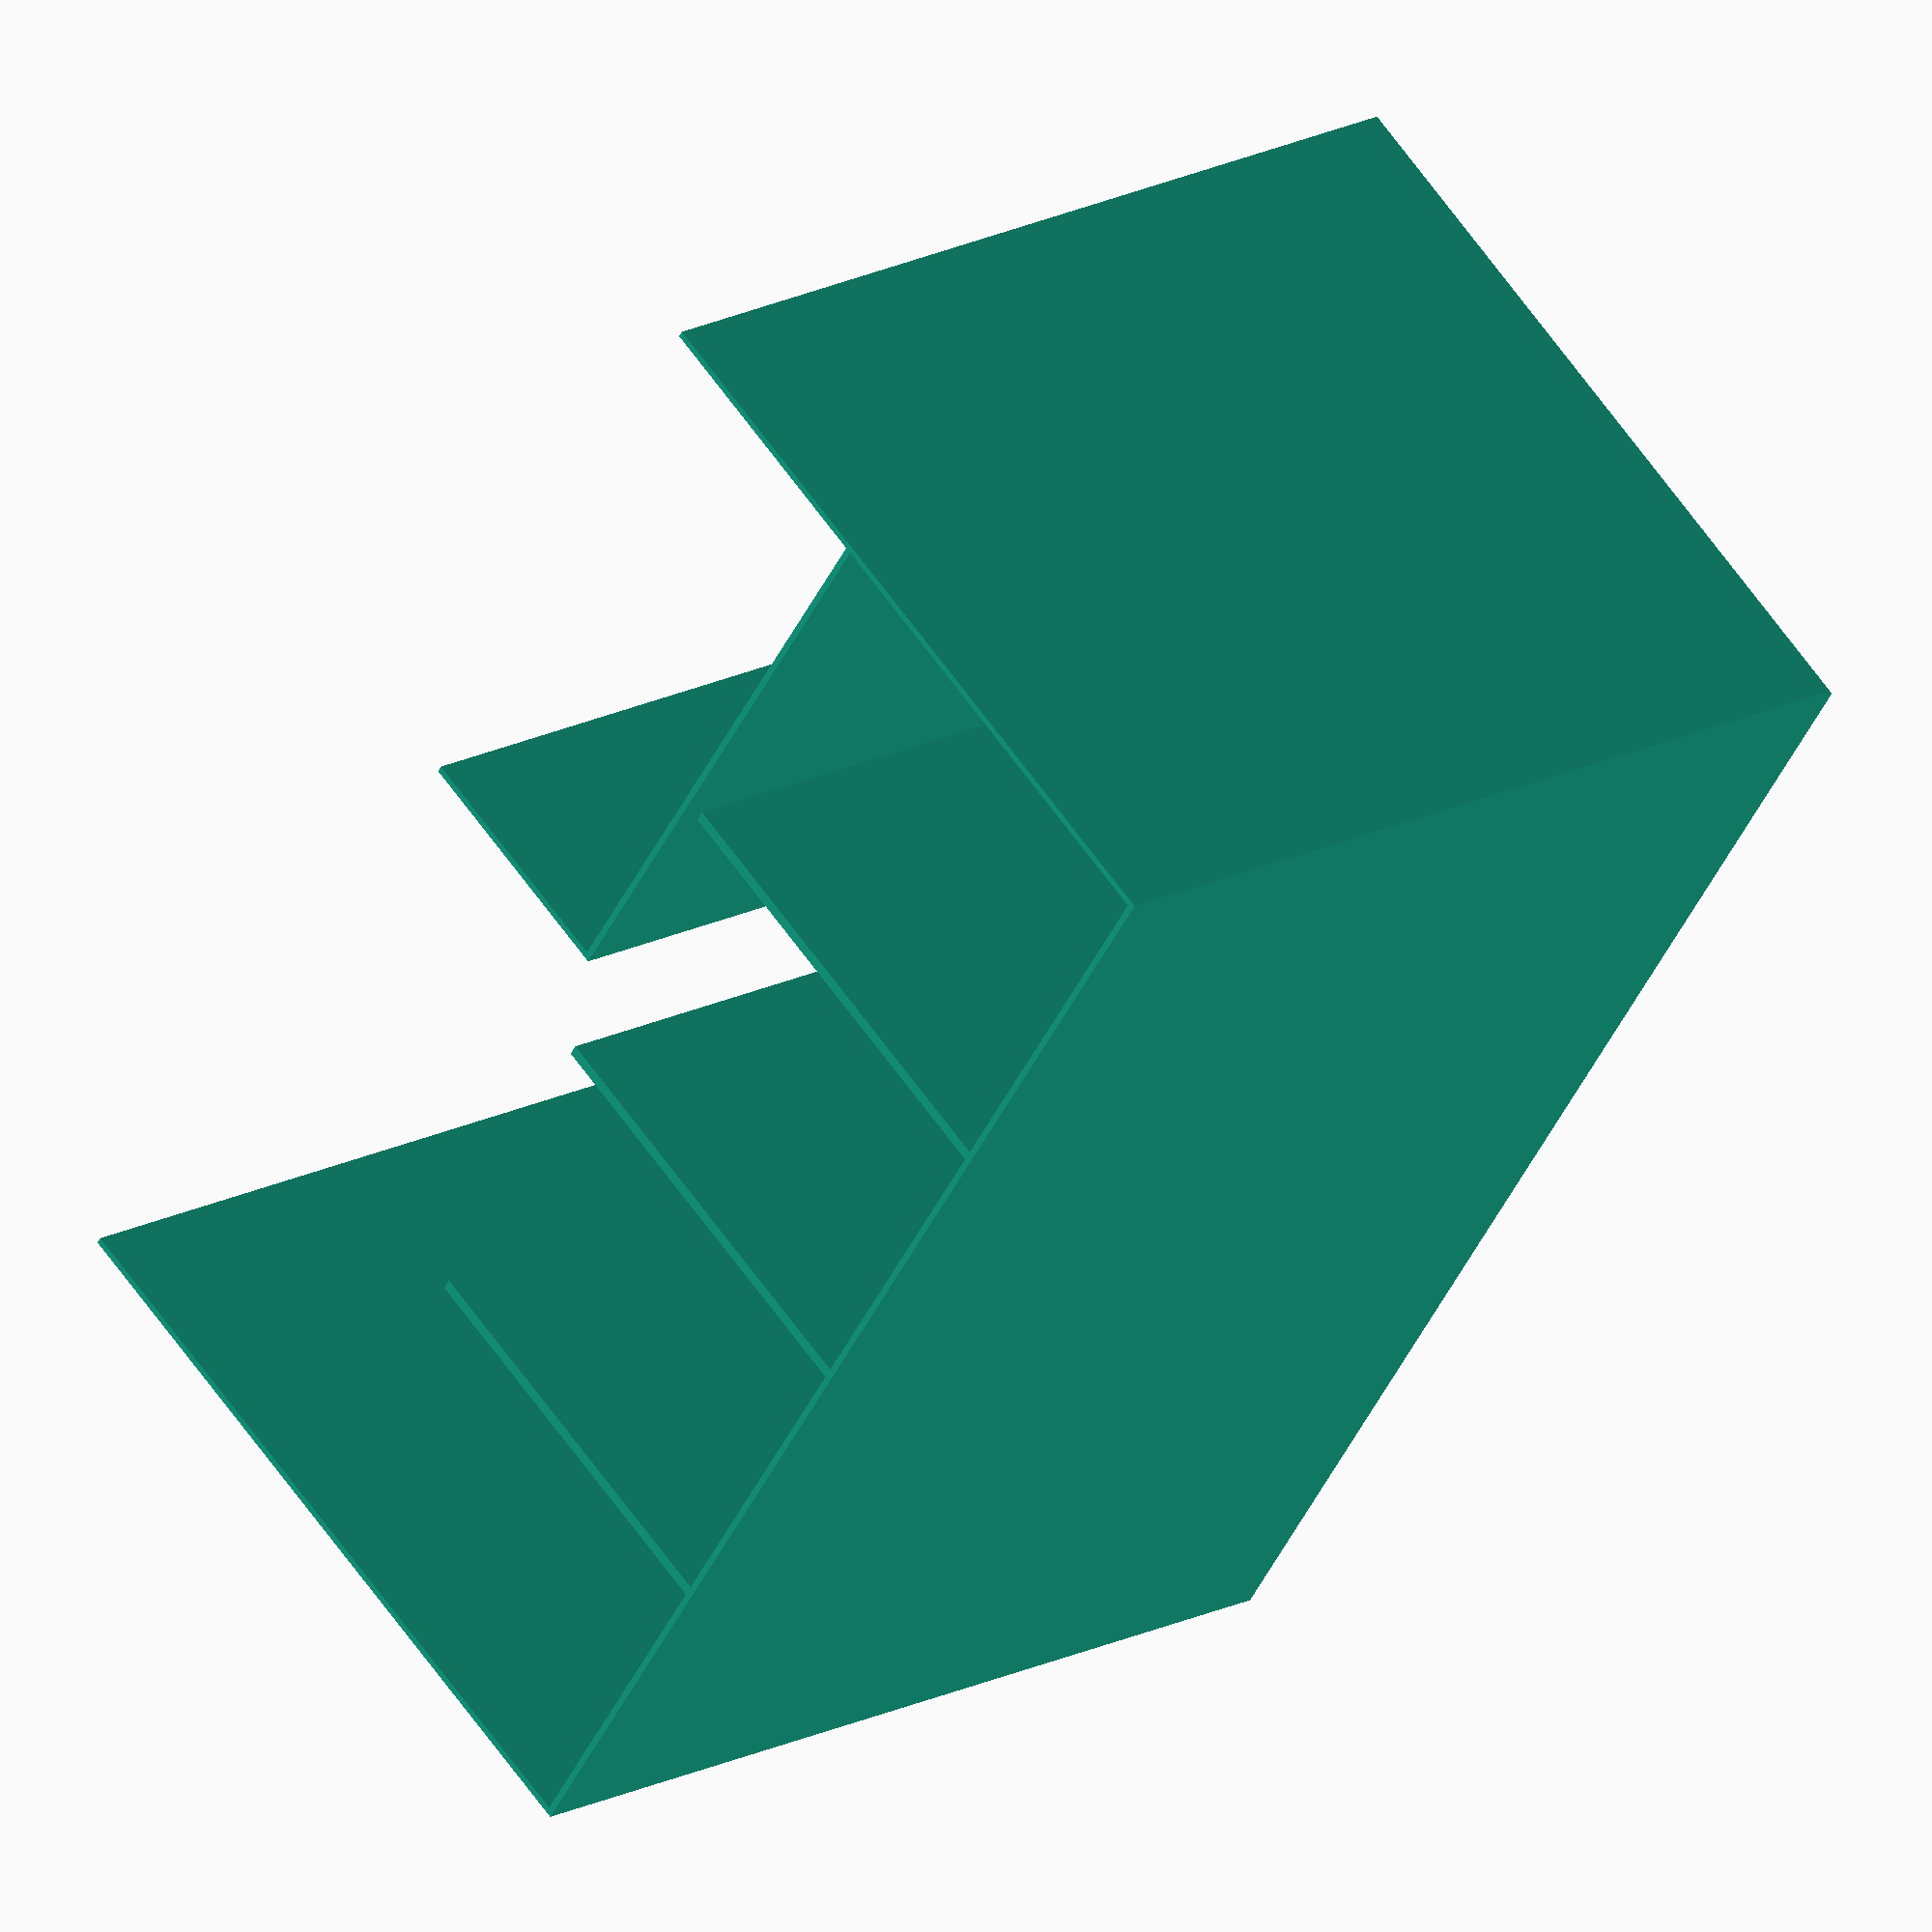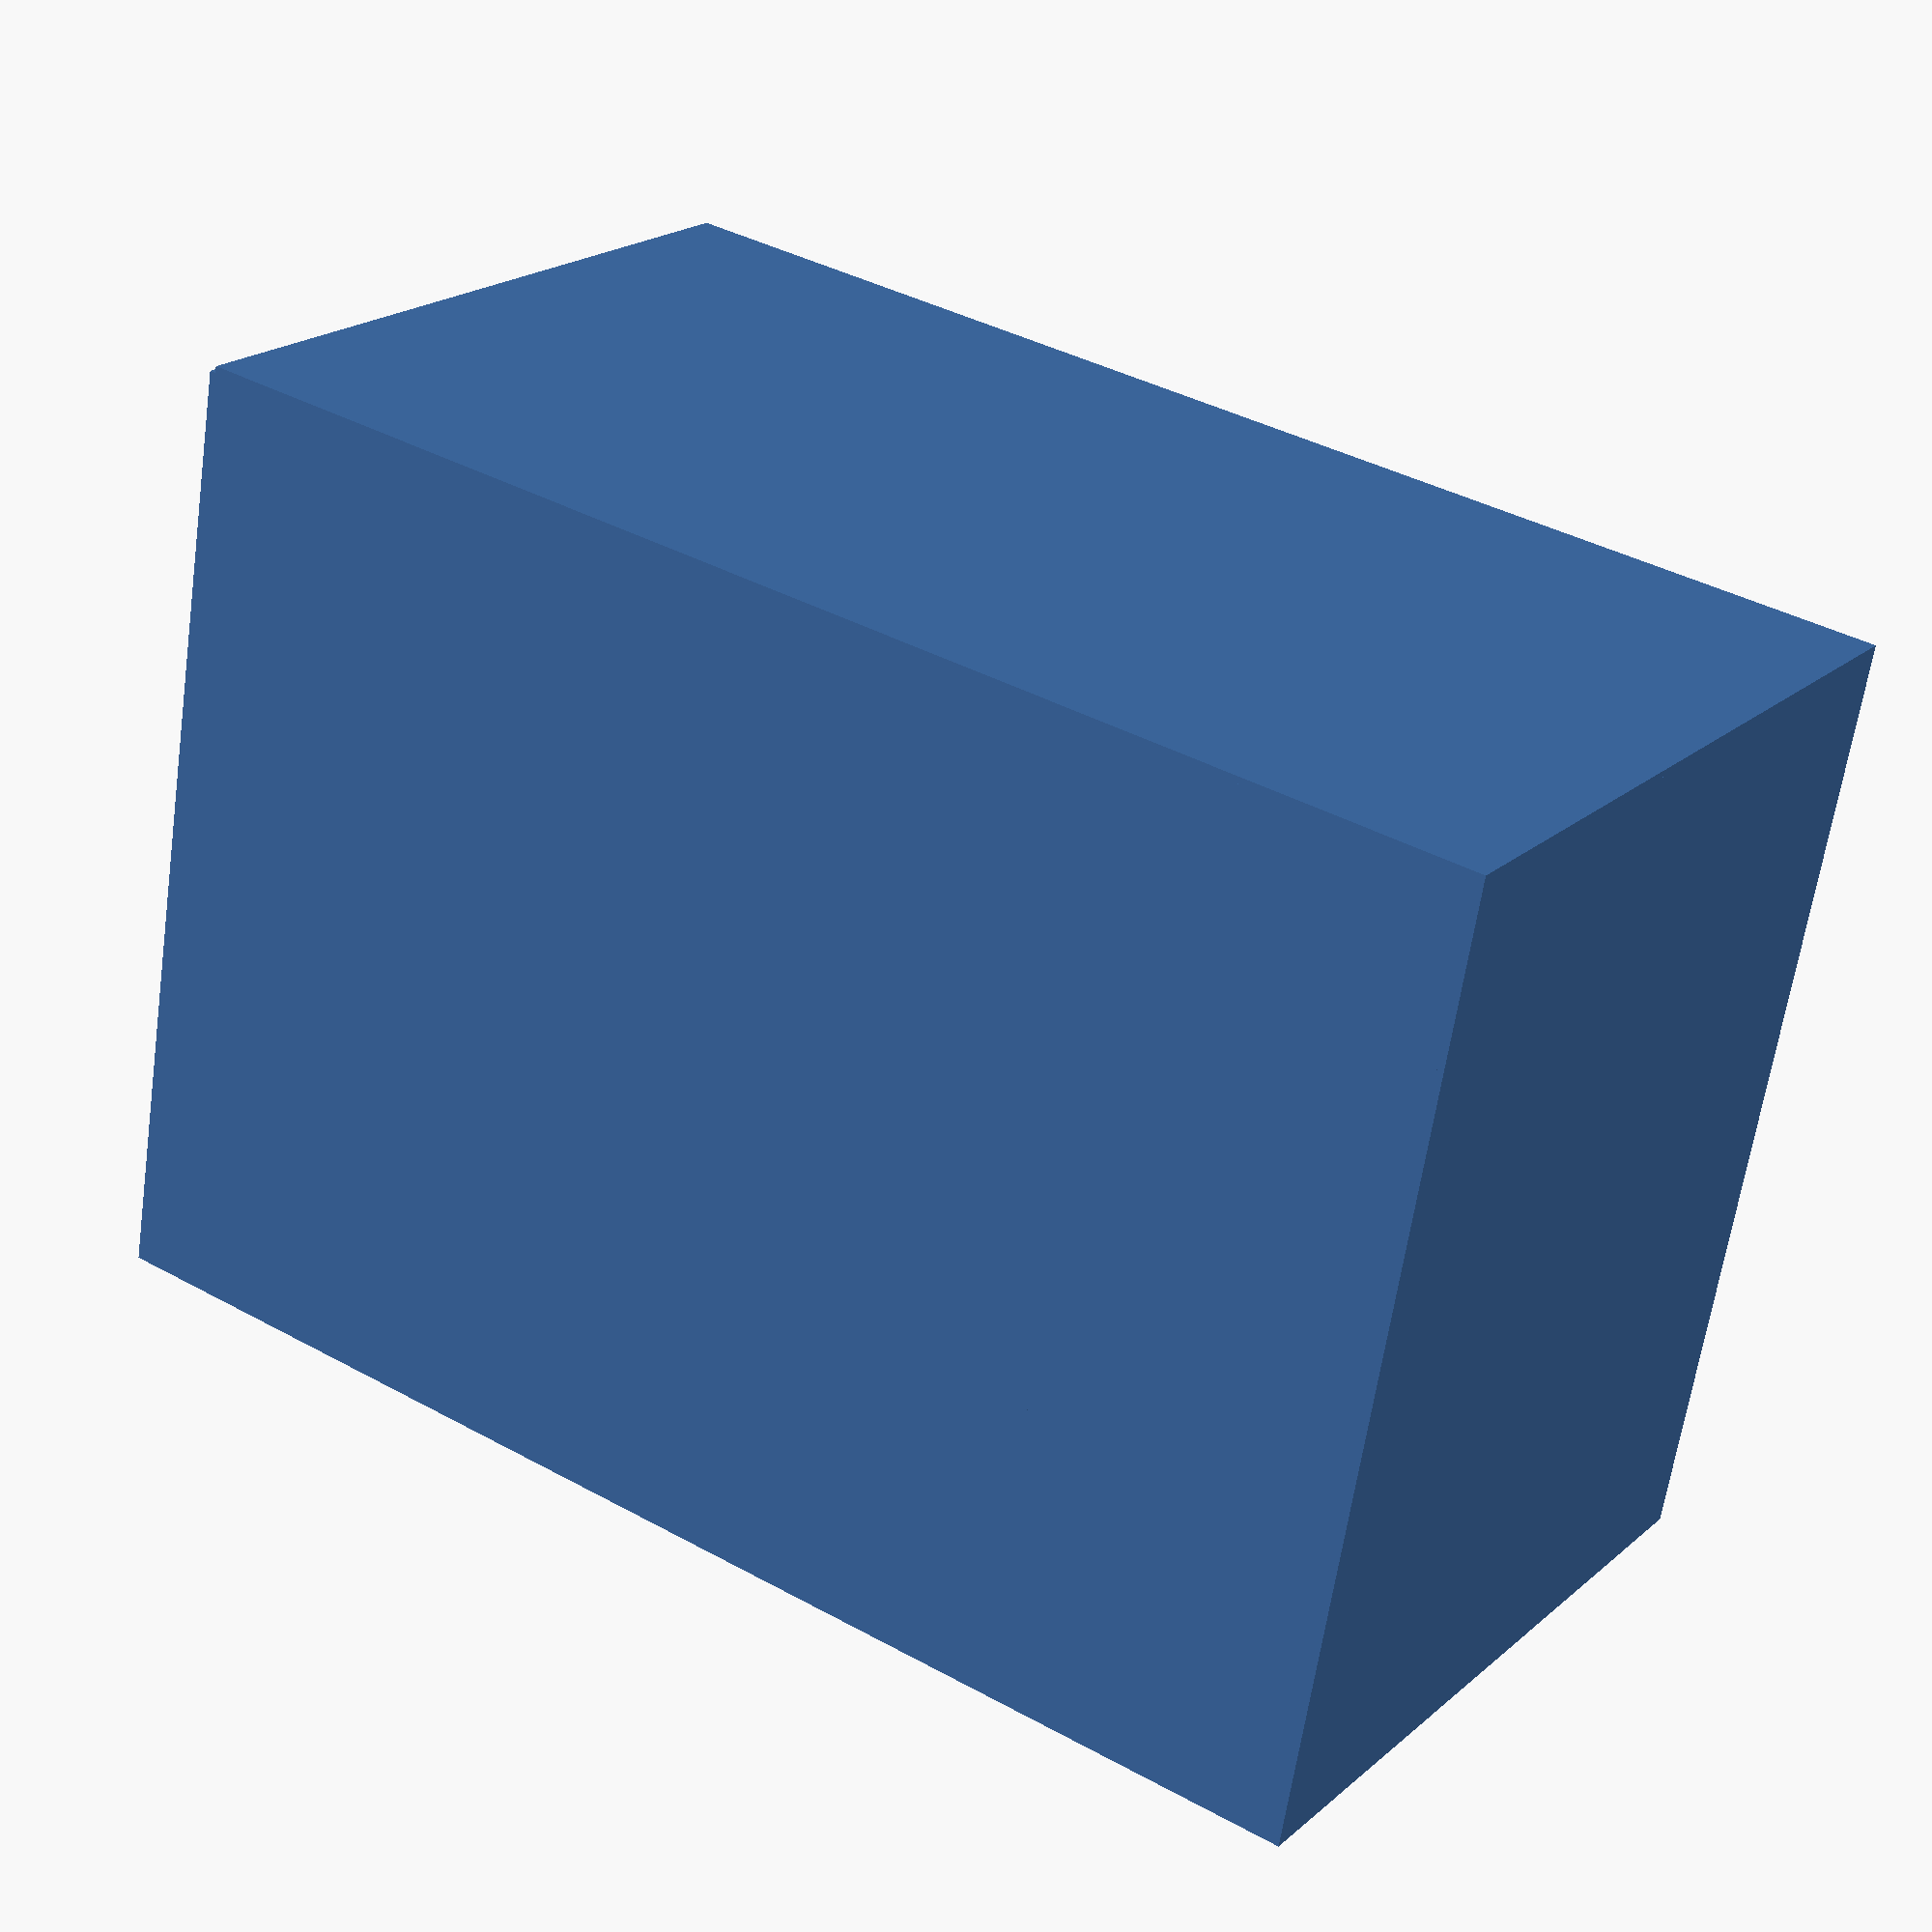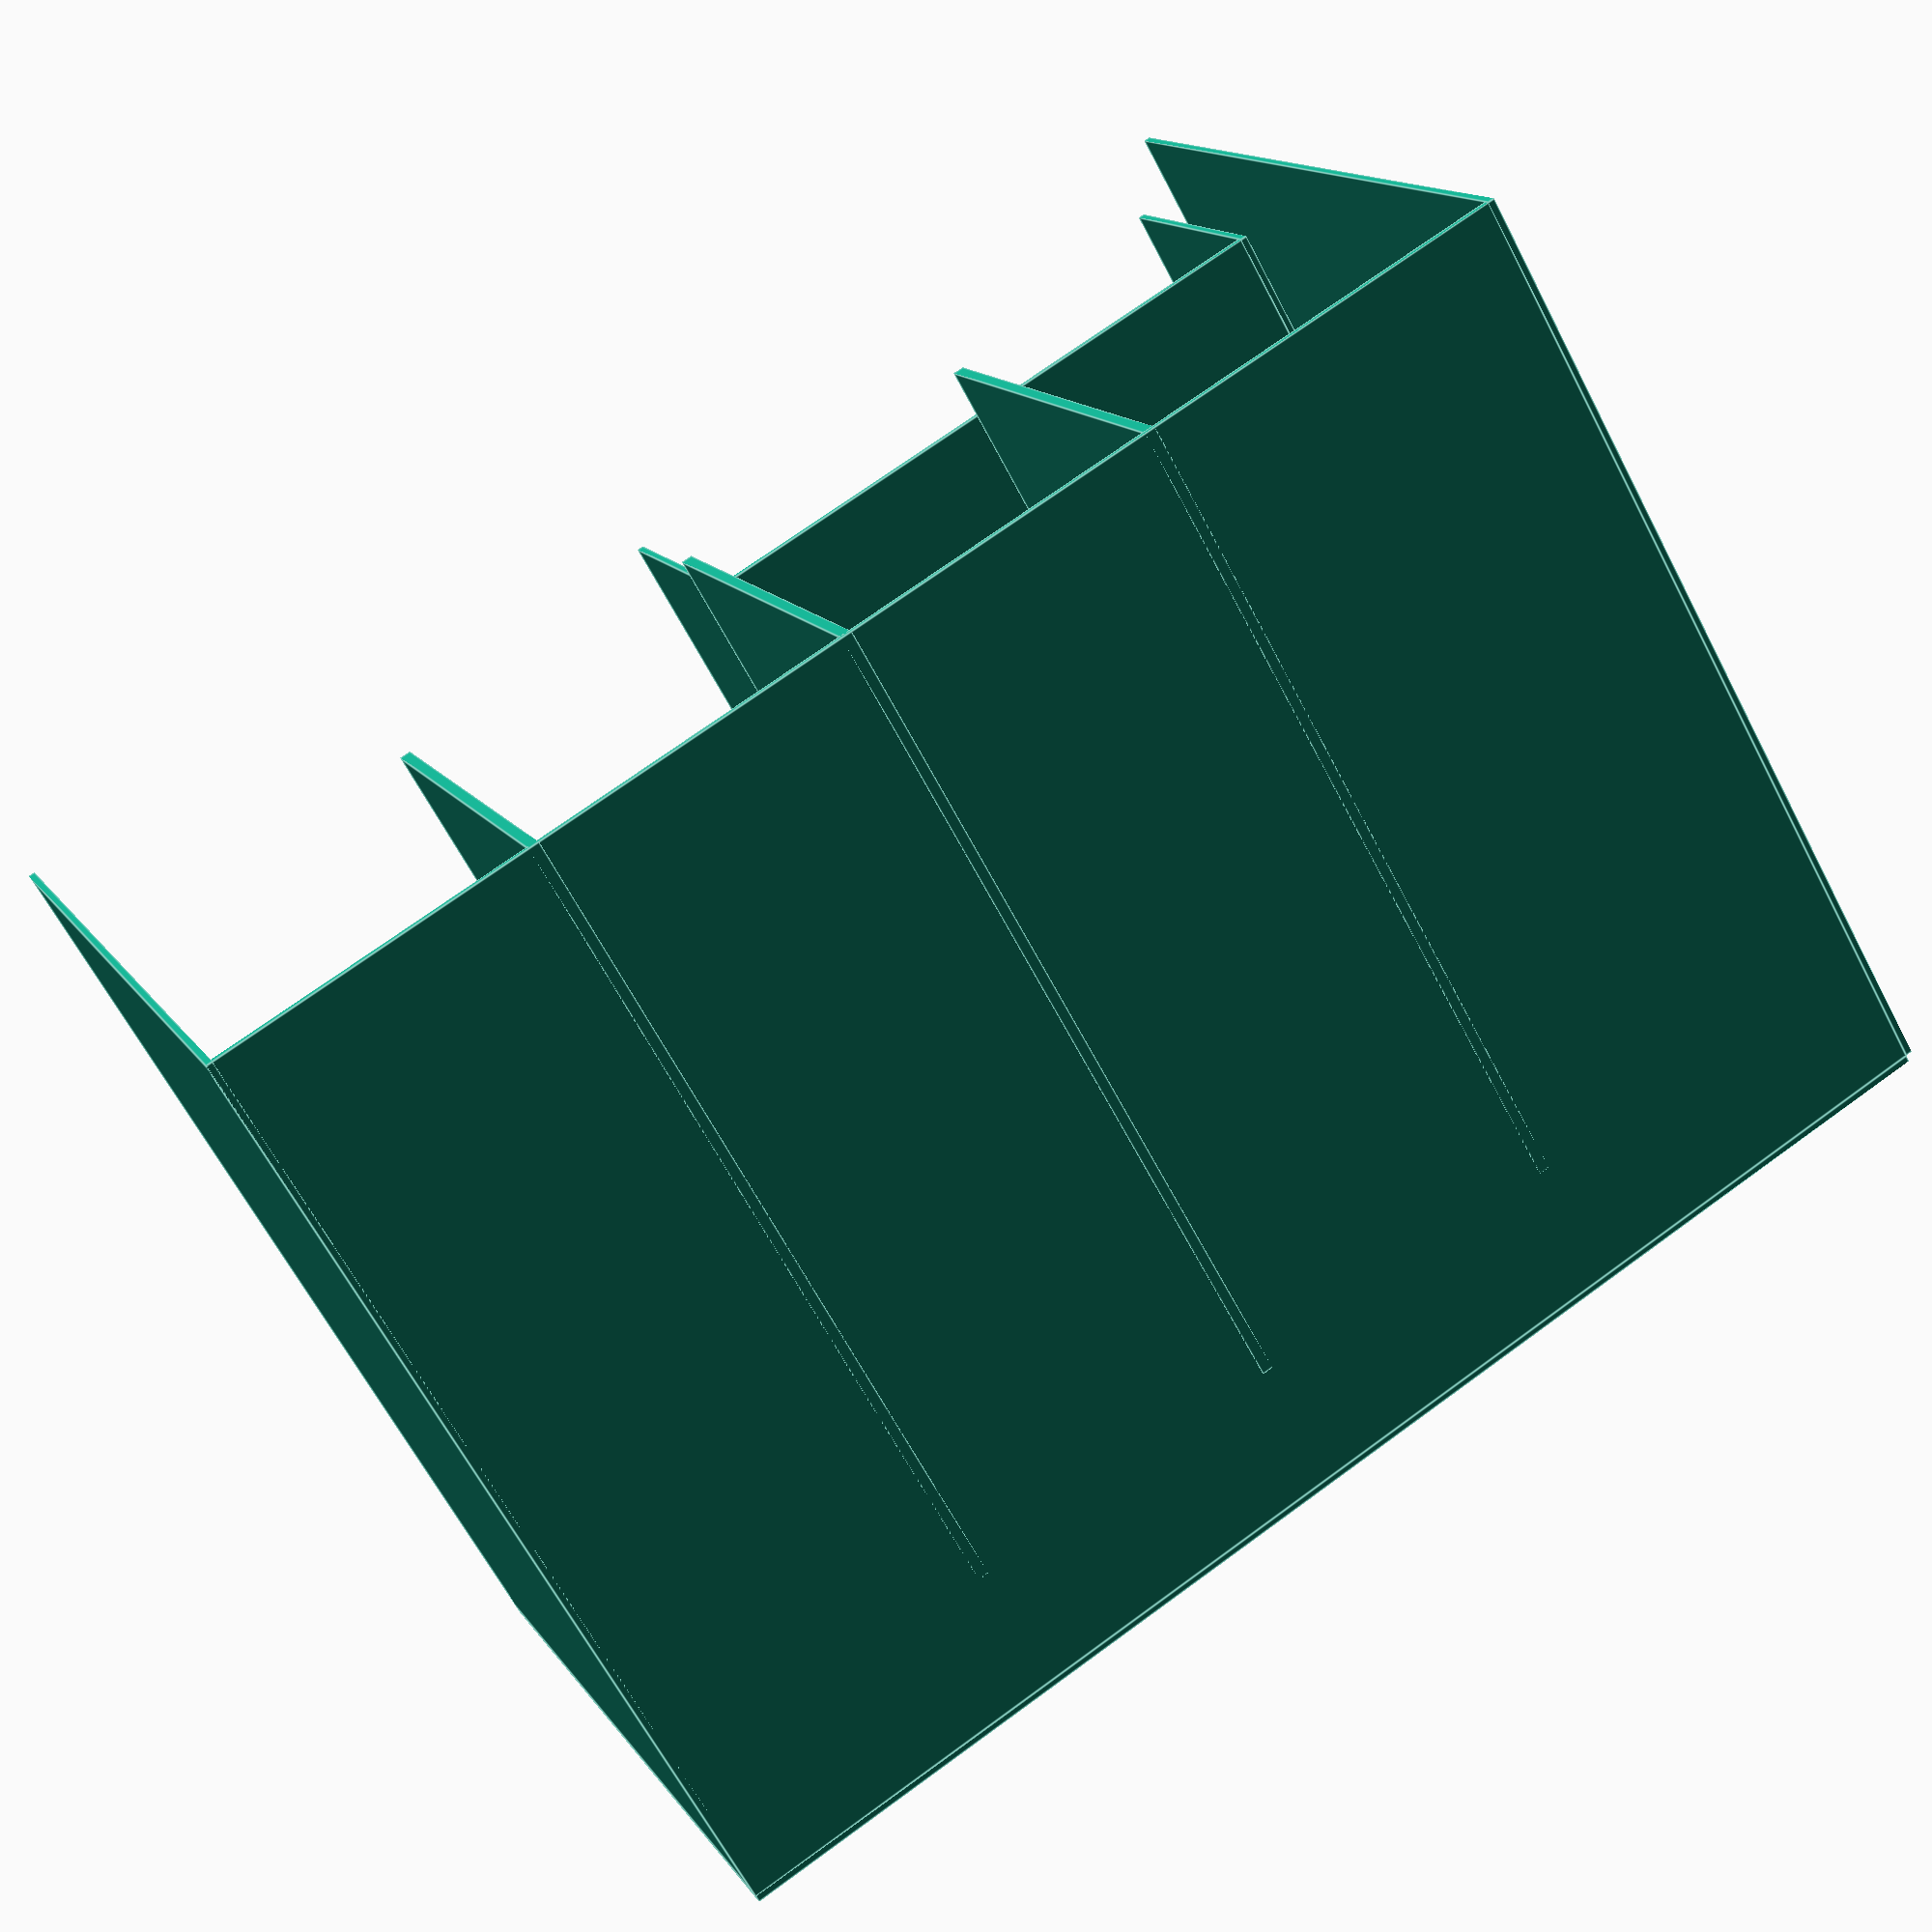
<openscad>
box_paroi=0.3;
box_largeur=44;
box_longueur=62.5;
box_hauteur=35;


    cube([box_longueur, box_largeur, box_paroi]);
    cube([box_paroi, box_largeur, box_hauteur]);
    translate([box_longueur, 0, 0])
        cube([box_paroi, box_largeur, box_hauteur]);

    translate([0, box_largeur, 0])
        cube([box_longueur, box_paroi, box_hauteur]);



evier_paroi=0.3;
evier_largeur=38;
evier_longueur=29;
evier_hauteur=11.6;

marge=(box_largeur-evier_largeur)/2;

translate([box_longueur-evier_longueur-2, marge, 
           box_hauteur - evier_hauteur]) {
        difference() {
            cube([evier_longueur, evier_largeur, evier_paroi]);
            translate([22, evier_largeur/2, 0])
                cylinder(h=5, r=3.5, center=true, $fn=100);
        }
        cube([evier_paroi, evier_largeur, evier_hauteur]);
        translate([evier_longueur, 0, 0])
            cube([evier_paroi, evier_largeur, evier_hauteur]);

        translate([0, evier_largeur, 0])
            cube([evier_longueur, evier_paroi, evier_hauteur]);
}


ecluse_largeur=38;
ecluse_longueur=0.5;
ecluse1_hauteur=21;
ecluse2_hauteur=20;
ecluse3_hauteur=19;

ecluse1_x=45;
ecluse2_x=30;
ecluse3_x=15;

translate([ecluse1_x, 0, 0])
    cube([ecluse_longueur, ecluse_largeur, ecluse1_hauteur]);

translate([ecluse2_x, 0, 0])
    cube([ecluse_longueur, ecluse_largeur, ecluse2_hauteur]);

translate([ecluse3_x, 0, 0])
    cube([ecluse_longueur, ecluse_largeur, ecluse3_hauteur]);


</openscad>
<views>
elev=296.5 azim=239.5 roll=144.8 proj=o view=wireframe
elev=339.3 azim=350.0 roll=213.8 proj=p view=solid
elev=166.0 azim=29.8 roll=21.6 proj=p view=edges
</views>
